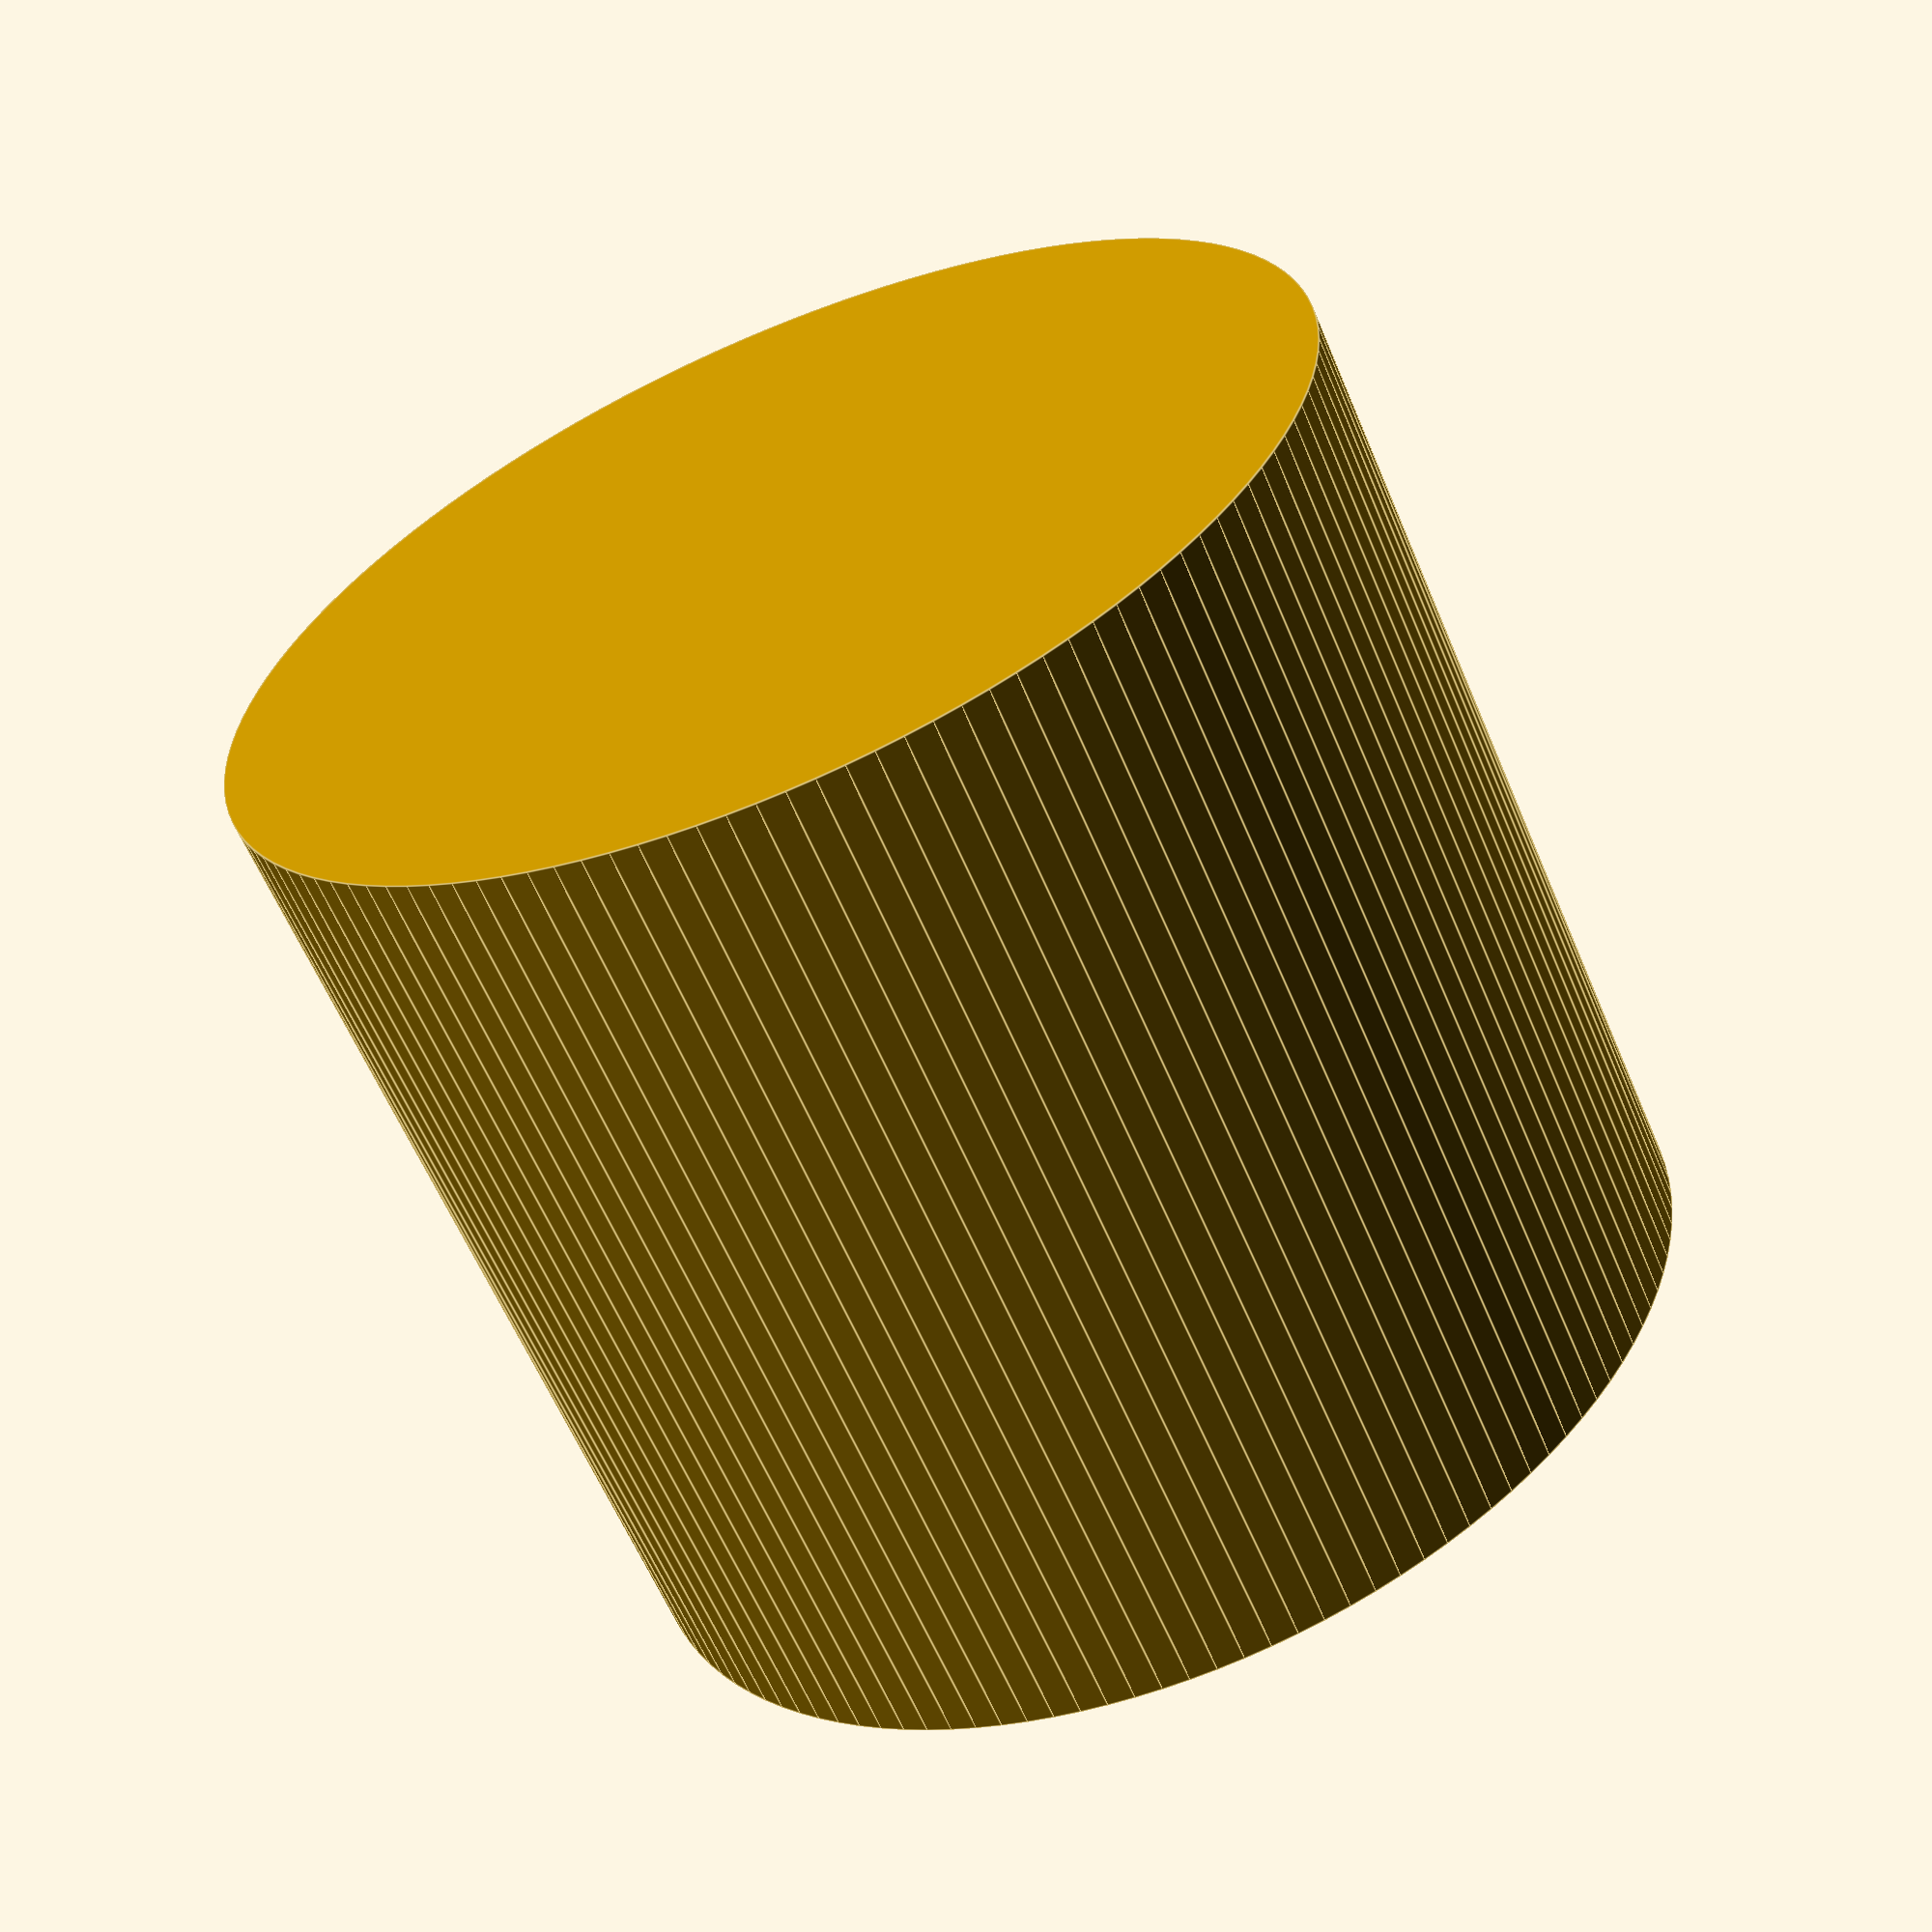
<openscad>
$fn=128;
height=11.5;
thickness=1.5;
inner_diam=10;

difference() {
translate([0,0,height/2]) cylinder(h=height, d=inner_diam+2*thickness, center=true);

translate([0,0,height/2 + thickness]) cylinder(h=height-thickness, d=inner_diam, center=true);
}
</openscad>
<views>
elev=61.2 azim=187.4 roll=202.9 proj=p view=edges
</views>
